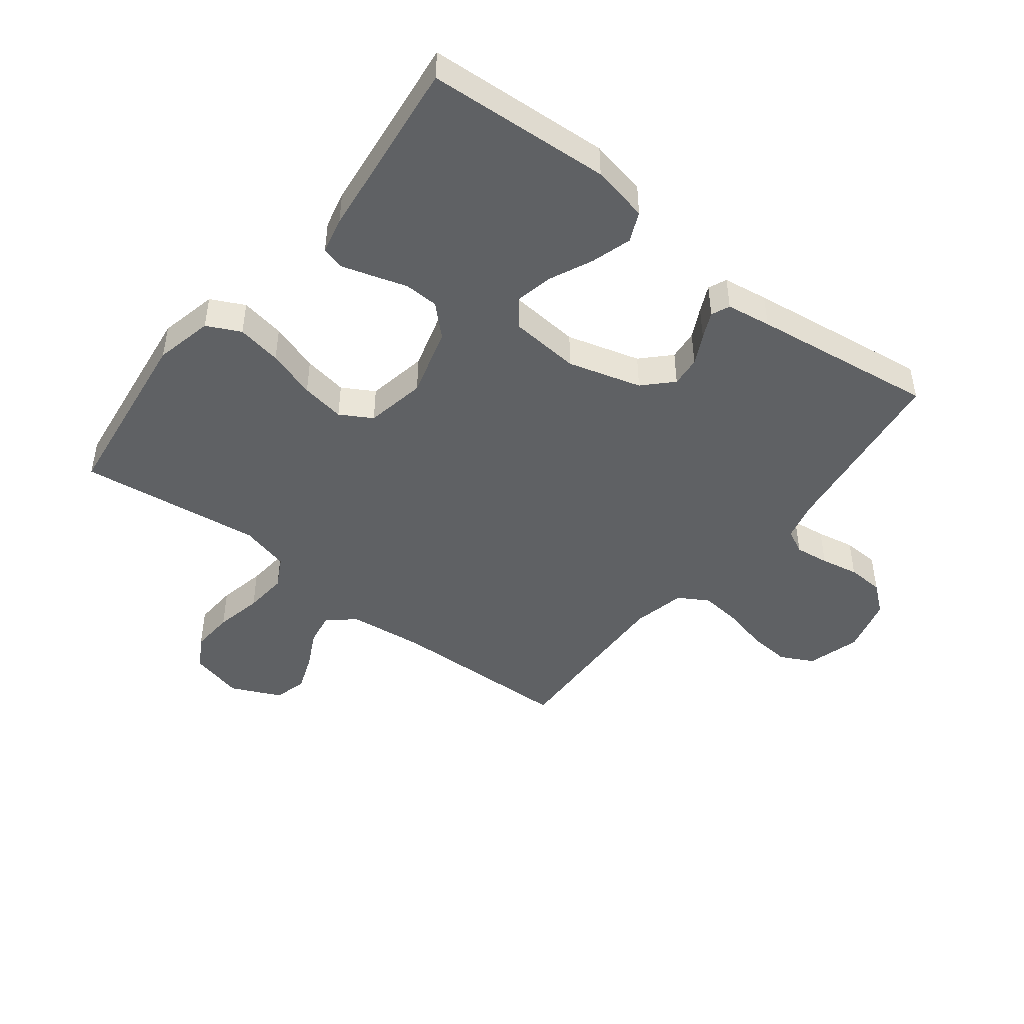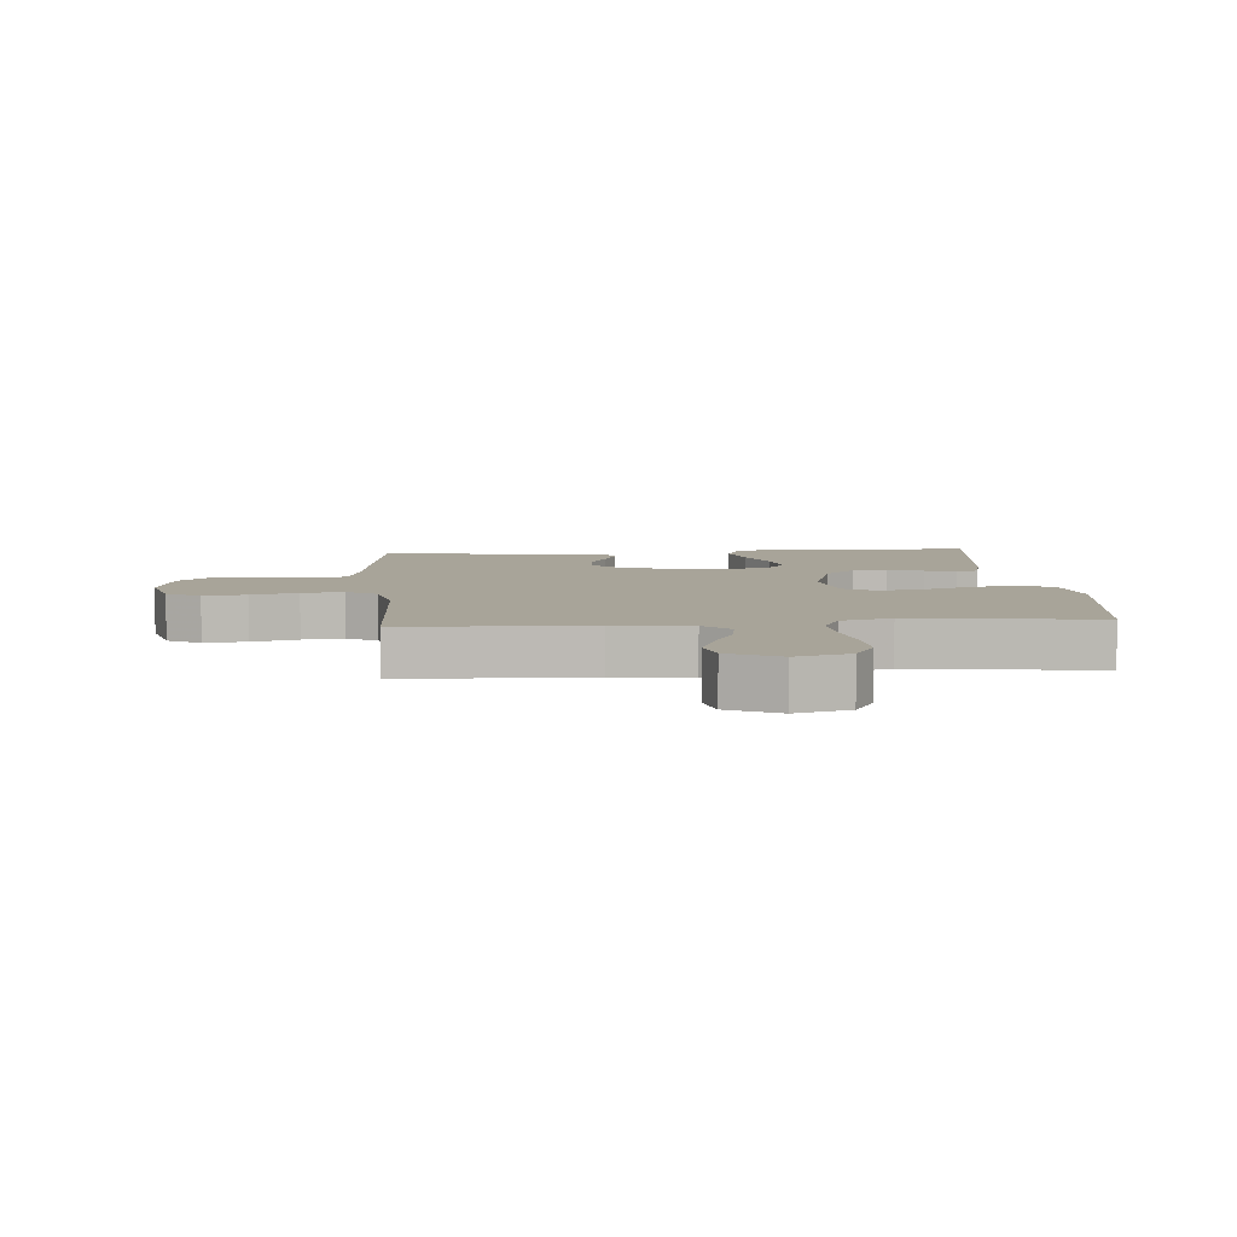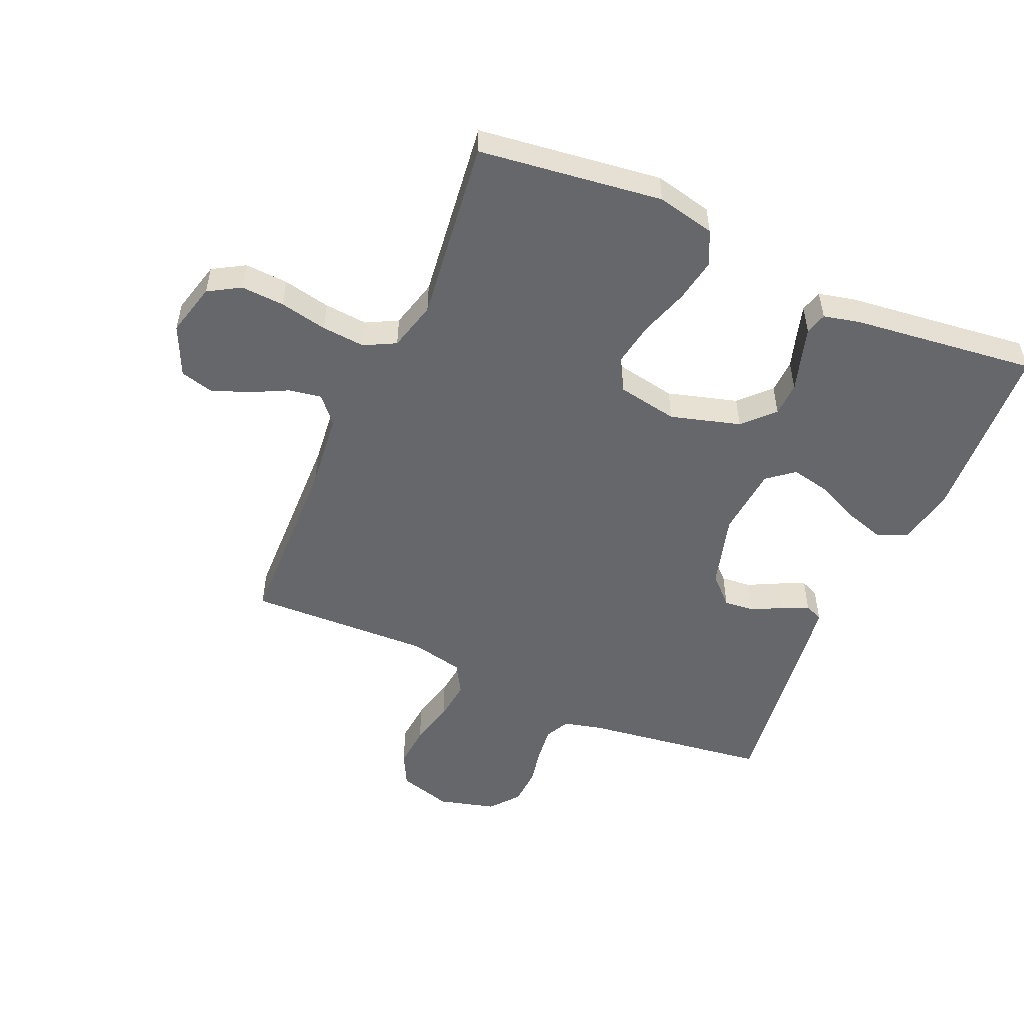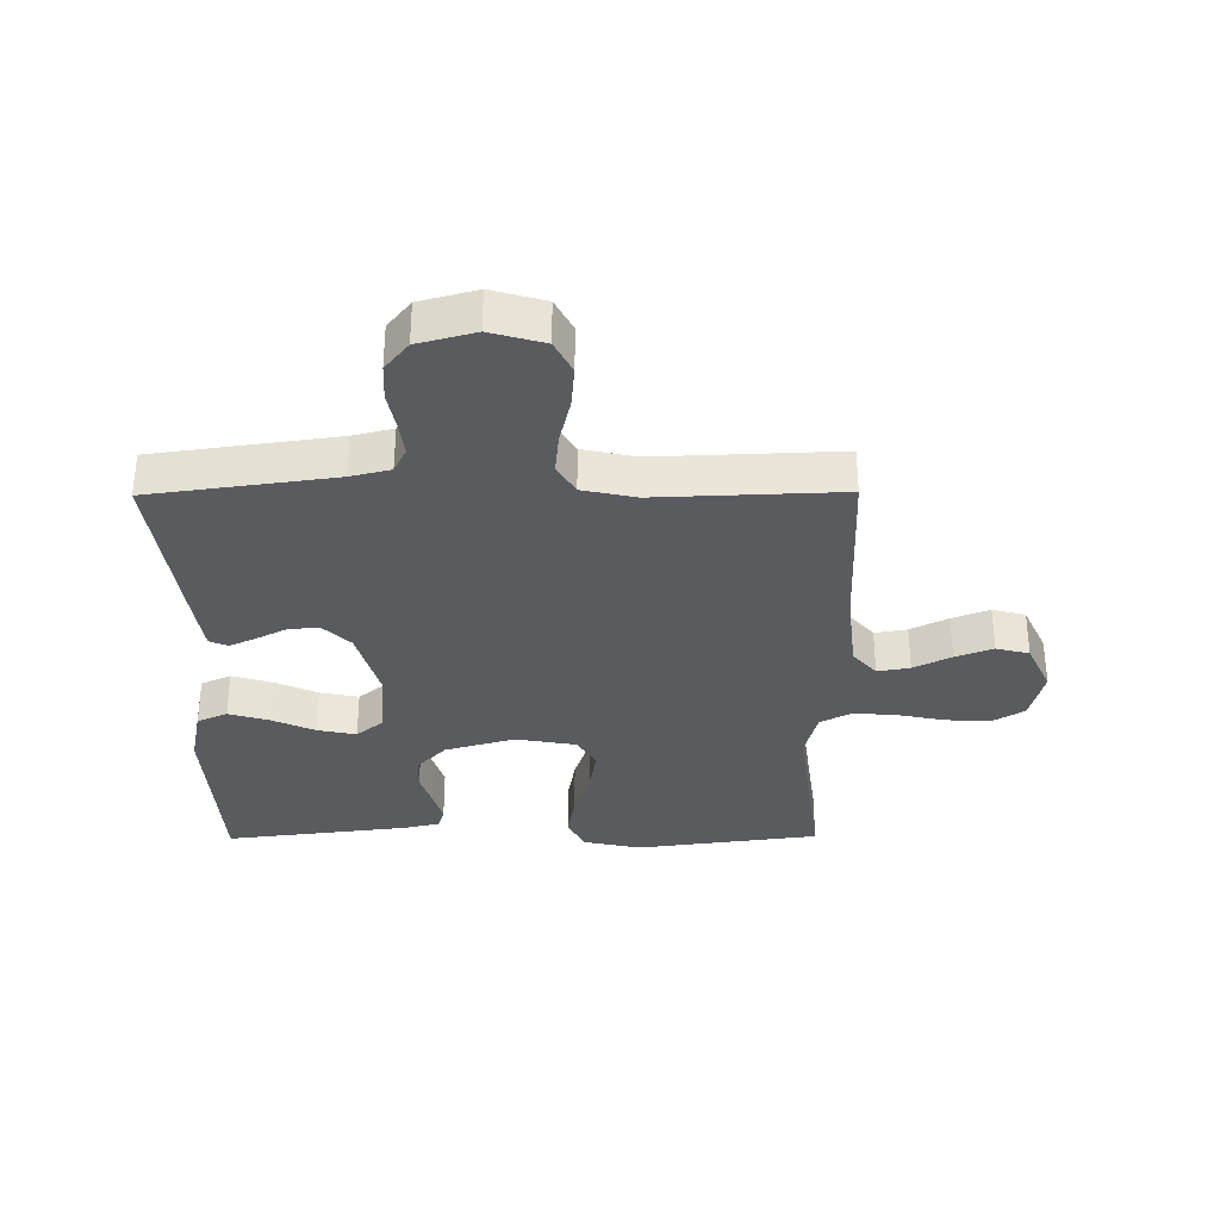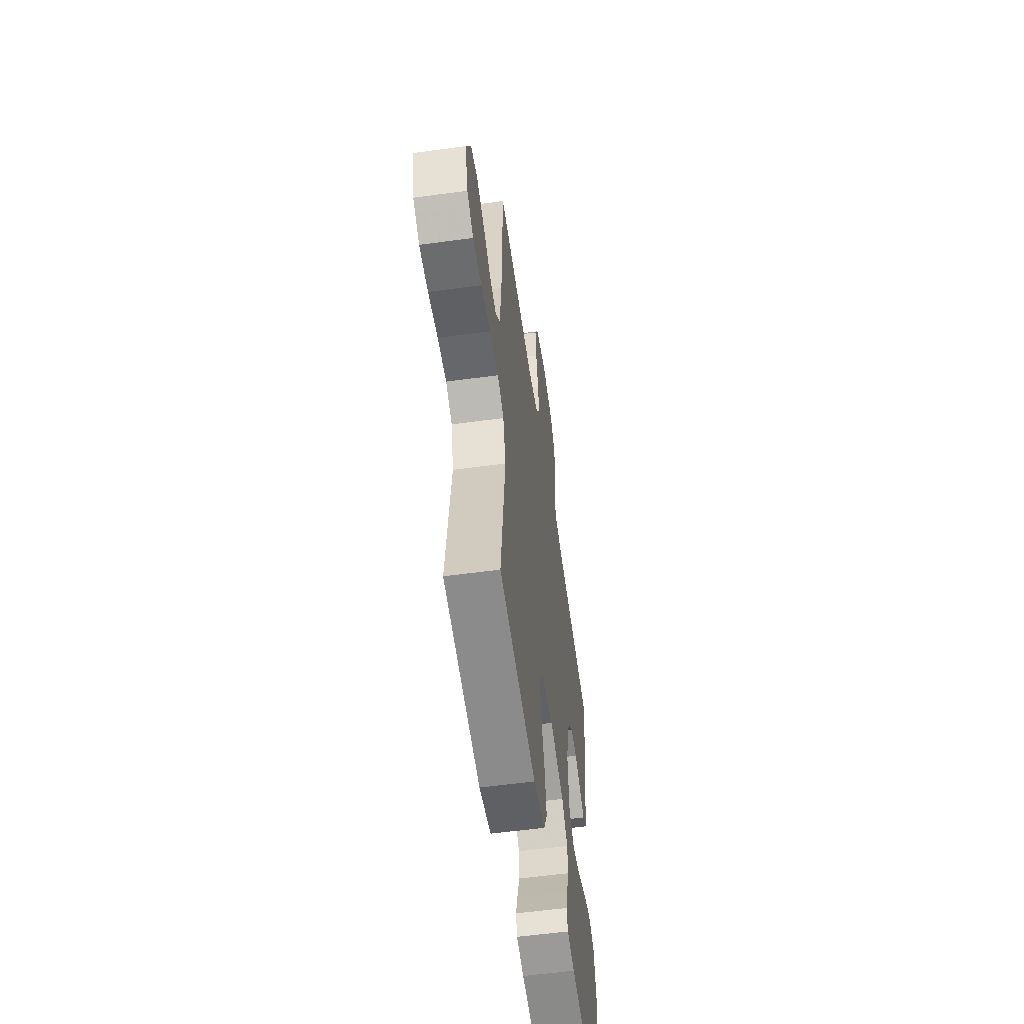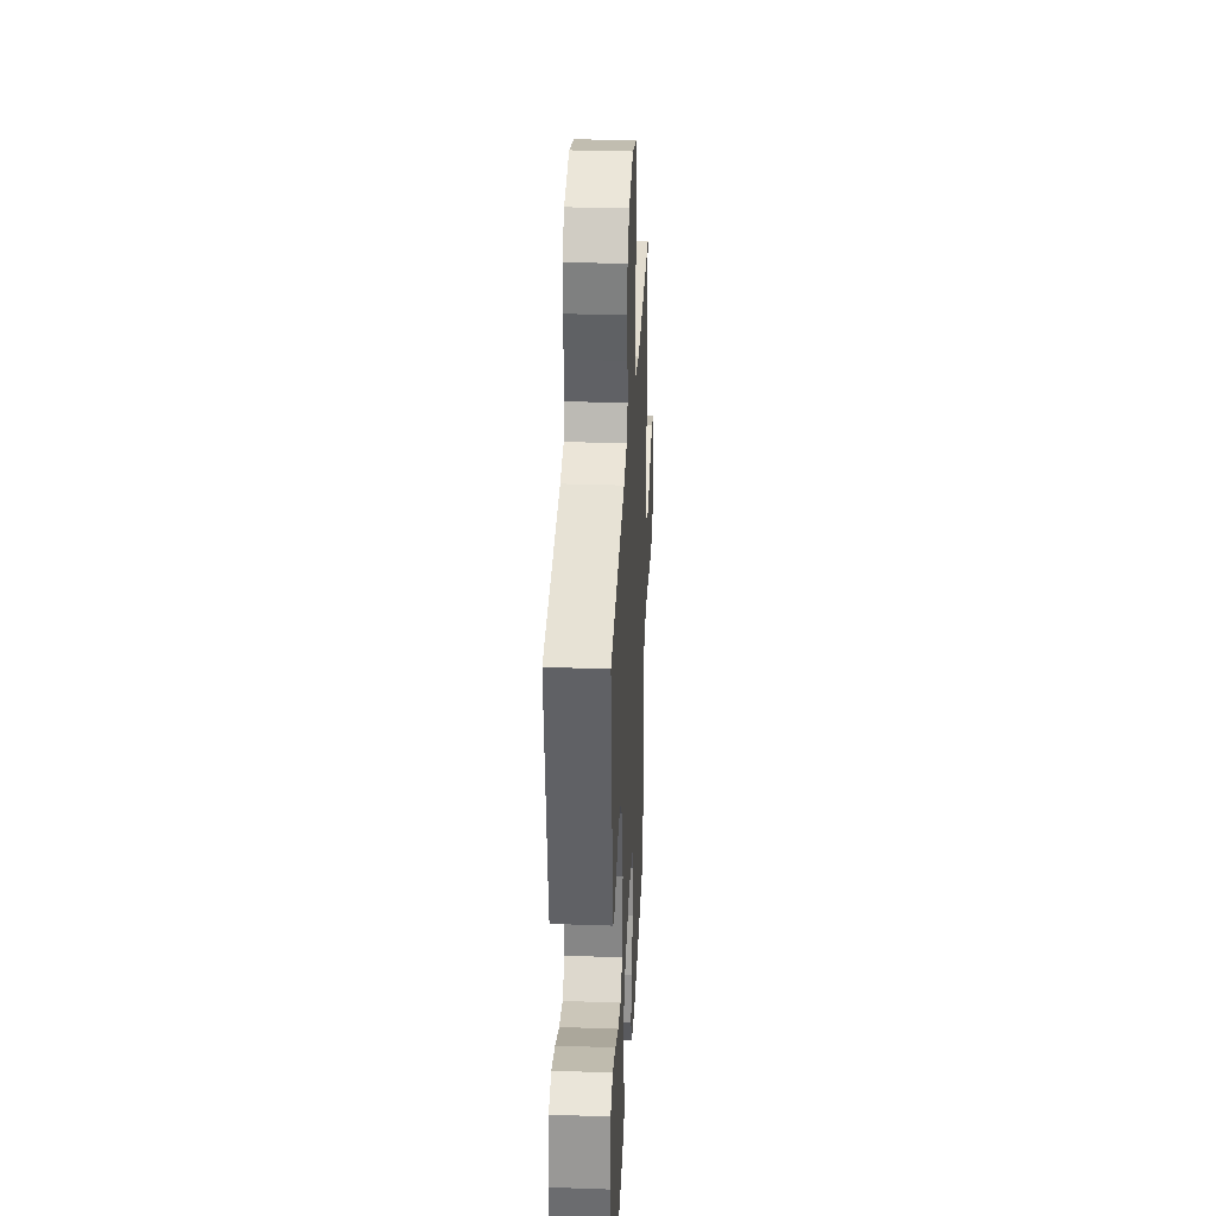
<metadata>
{"format":"obj","ext":"obj","renderer":"f3d","projection":"perspective","resolution":1024,"background":"white","views":[{"elev":-46.1,"azim":-128.0,"up":"+Y"},{"elev":7.1,"azim":85.4,"up":"+Y"},{"elev":-52.2,"azim":156.3,"up":"+Y"},{"elev":-33.3,"azim":0.5,"up":"+Y"},{"elev":-56.7,"azim":98.1,"up":"+Z"},{"elev":32.6,"azim":-87.2,"up":"+Z"}]}
</metadata>
<code>
v 0.5 0.07 0.5
v 0.509 0.07 0.2
v 0.523 0.07 0.076
v 0.561 0.07 0.033
v 0.614 0.07 0.042
v 0.675 0.07 0.073
v 0.736 0.07 0.096
v 0.79 0.07 0.082
v 0.828 0.07 0
v 0.806 0.07 -0.087
v 0.754 0.07 -0.118
v 0.683 0.07 -0.114
v 0.605 0.07 -0.098
v 0.534 0.07 -0.092
v 0.483 0.07 -0.119
v 0.462 0.07 -0.2
v 0.5 0.07 -0.5
v 0.2 0.07 -0.539
v 0.105 0.07 -0.518
v 0.078 0.07 -0.463
v 0.091 0.07 -0.39
v 0.117 0.07 -0.31
v 0.129 0.07 -0.238
v 0.099 0.07 -0.186
v 0 0.07 -0.168
v -0.114 0.07 -0.201
v -0.161 0.07 -0.25
v -0.163 0.07 -0.306
v -0.145 0.07 -0.364
v -0.13 0.07 -0.414
v -0.14 0.07 -0.45
v -0.2 0.07 -0.464
v -0.5 0.07 -0.5
v -0.518 0.07 -0.2
v -0.499 0.07 -0.107
v -0.45 0.07 -0.085
v -0.384 0.07 -0.105
v -0.314 0.07 -0.137
v -0.251 0.07 -0.15
v -0.208 0.07 -0.115
v -0.198 0.07 0
v -0.232 0.07 0.12
v -0.277 0.07 0.164
v -0.327 0.07 0.159
v -0.376 0.07 0.134
v -0.419 0.07 0.114
v -0.449 0.07 0.127
v -0.46 0.07 0.2
v -0.5 0.07 0.5
v -0.2 0.07 0.541
v -0.135 0.07 0.557
v -0.115 0.07 0.597
v -0.122 0.07 0.653
v -0.134 0.07 0.715
v -0.131 0.07 0.775
v -0.093 0.07 0.822
v 0 0.07 0.847
v 0.087 0.07 0.822
v 0.115 0.07 0.768
v 0.109 0.07 0.699
v 0.091 0.07 0.624
v 0.084 0.07 0.557
v 0.113 0.07 0.508
v 0.2 0.07 0.489
v 0.5 0 0.5
v 0.509 0 0.2
v 0.523 0 0.076
v 0.561 0 0.033
v 0.614 0 0.042
v 0.675 0 0.073
v 0.736 0 0.096
v 0.79 0 0.082
v 0.828 0 0
v 0.806 0 -0.087
v 0.754 0 -0.118
v 0.683 0 -0.114
v 0.605 0 -0.098
v 0.534 0 -0.092
v 0.483 0 -0.119
v 0.462 0 -0.2
v 0.5 0 -0.5
v 0.2 0 -0.539
v 0.105 0 -0.518
v 0.078 0 -0.463
v 0.091 0 -0.39
v 0.117 0 -0.31
v 0.129 0 -0.238
v 0.099 0 -0.186
v 0 0 -0.168
v -0.114 0 -0.201
v -0.161 0 -0.25
v -0.163 0 -0.306
v -0.145 0 -0.364
v -0.13 0 -0.414
v -0.14 0 -0.45
v -0.2 0 -0.464
v -0.5 0 -0.5
v -0.518 0 -0.2
v -0.499 0 -0.107
v -0.45 0 -0.085
v -0.384 0 -0.105
v -0.314 0 -0.137
v -0.251 0 -0.15
v -0.208 0 -0.115
v -0.198 0 0
v -0.232 0 0.12
v -0.277 0 0.164
v -0.327 0 0.159
v -0.376 0 0.134
v -0.419 0 0.114
v -0.449 0 0.127
v -0.46 0 0.2
v -0.5 0 0.5
v -0.2 0 0.541
v -0.135 0 0.557
v -0.115 0 0.597
v -0.122 0 0.653
v -0.134 0 0.715
v -0.131 0 0.775
v -0.093 0 0.822
v 0 0 0.847
v 0.087 0 0.822
v 0.115 0 0.768
v 0.109 0 0.699
v 0.091 0 0.624
v 0.084 0 0.557
v 0.113 0 0.508
v 0.2 0 0.489
f 59 60 61
f 58 59 61
f 57 58 61
f 56 57 61
f 55 56 61
f 54 55 61
f 53 54 61
f 52 53 61 62
f 51 52 62 63
f 48 49 50
f 47 48 50
f 46 47 50
f 45 46 50
f 44 45 50
f 51 63 64
f 50 51 64
f 44 50 64
f 43 44 64
f 36 37 38
f 35 36 38
f 34 35 38
f 33 34 38
f 32 33 38
f 31 32 38
f 30 31 38
f 29 30 38
f 28 29 38
f 27 28 38 39
f 26 27 39 40
f 20 21 22
f 19 20 22
f 18 19 22
f 17 18 22
f 16 17 22
f 15 16 22 23
f 14 15 23 24
f 11 12 13
f 10 11 13
f 9 10 13
f 8 9 13
f 7 8 13
f 6 7 13
f 5 6 13
f 4 5 13 14
f 14 24 25
f 4 14 25
f 3 4 25
f 64 1 2
f 43 64 2
f 42 43 2
f 26 40 41
f 26 41 42
f 25 26 42
f 3 25 42
f 2 3 42
f 125 124 123
f 125 123 122
f 125 122 121
f 125 121 120
f 125 120 119
f 125 119 118
f 125 118 117
f 126 125 117 116
f 127 126 116 115
f 114 113 112
f 114 112 111
f 114 111 110
f 114 110 109
f 114 109 108
f 128 127 115
f 128 115 114
f 128 114 108
f 128 108 107
f 102 101 100
f 102 100 99
f 102 99 98
f 102 98 97
f 102 97 96
f 102 96 95
f 102 95 94
f 102 94 93
f 102 93 92
f 103 102 92 91
f 104 103 91 90
f 86 85 84
f 86 84 83
f 86 83 82
f 86 82 81
f 86 81 80
f 87 86 80 79
f 88 87 79 78
f 77 76 75
f 77 75 74
f 77 74 73
f 77 73 72
f 77 72 71
f 77 71 70
f 77 70 69
f 78 77 69 68
f 89 88 78
f 89 78 68
f 89 68 67
f 66 65 128
f 66 128 107
f 66 107 106
f 105 104 90
f 106 105 90
f 106 90 89
f 106 89 67
f 106 67 66
f 1 65 66 2
f 2 66 67 3
f 3 67 68 4
f 4 68 69 5
f 5 69 70 6
f 6 70 71 7
f 7 71 72 8
f 8 72 73 9
f 9 73 74 10
f 10 74 75 11
f 11 75 76 12
f 12 76 77 13
f 13 77 78 14
f 14 78 79 15
f 15 79 80 16
f 16 80 81 17
f 17 81 82 18
f 18 82 83 19
f 19 83 84 20
f 20 84 85 21
f 21 85 86 22
f 22 86 87 23
f 23 87 88 24
f 24 88 89 25
f 25 89 90 26
f 26 90 91 27
f 27 91 92 28
f 28 92 93 29
f 29 93 94 30
f 30 94 95 31
f 31 95 96 32
f 32 96 97 33
f 33 97 98 34
f 34 98 99 35
f 35 99 100 36
f 36 100 101 37
f 37 101 102 38
f 38 102 103 39
f 39 103 104 40
f 40 104 105 41
f 41 105 106 42
f 42 106 107 43
f 43 107 108 44
f 44 108 109 45
f 45 109 110 46
f 46 110 111 47
f 47 111 112 48
f 48 112 113 49
f 49 113 114 50
f 50 114 115 51
f 51 115 116 52
f 52 116 117 53
f 53 117 118 54
f 54 118 119 55
f 55 119 120 56
f 56 120 121 57
f 57 121 122 58
f 58 122 123 59
f 59 123 124 60
f 60 124 125 61
f 61 125 126 62
f 62 126 127 63
f 63 127 128 64
f 64 128 65 1

</code>
